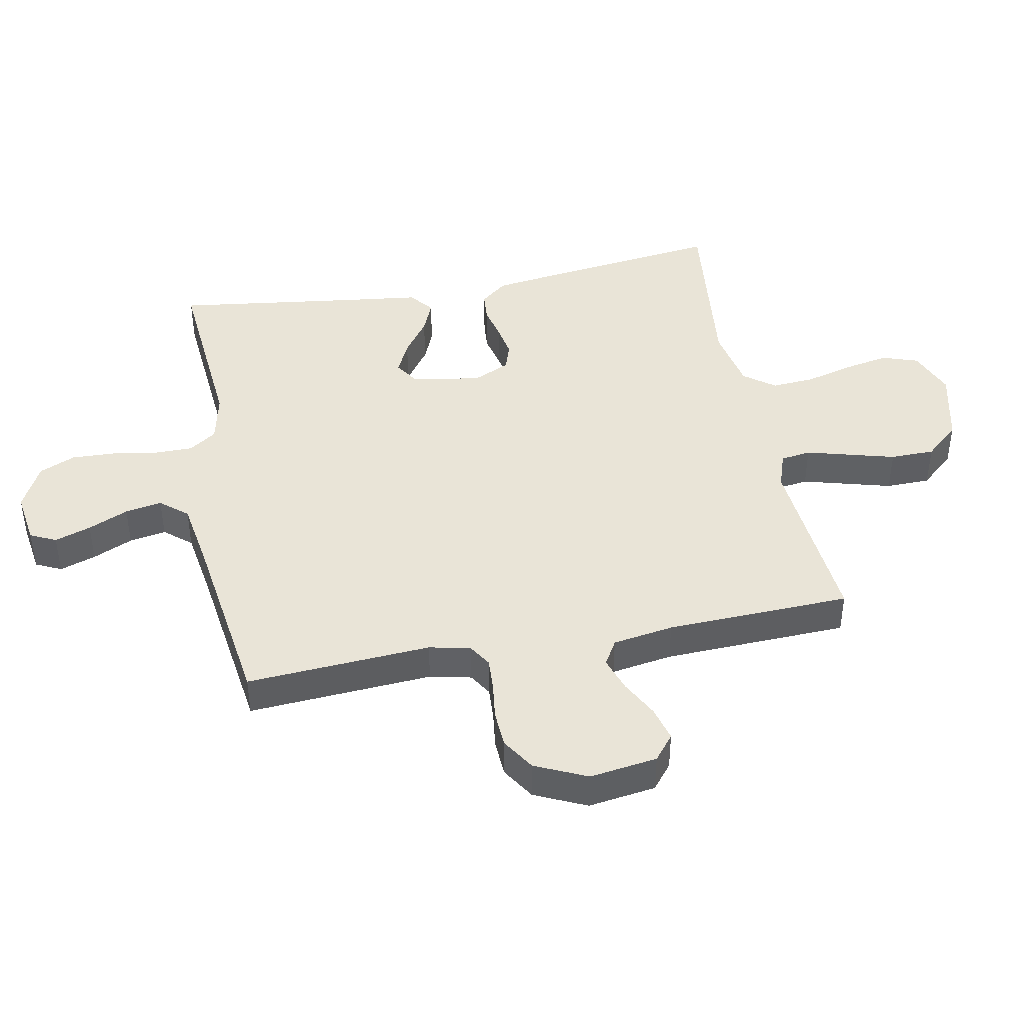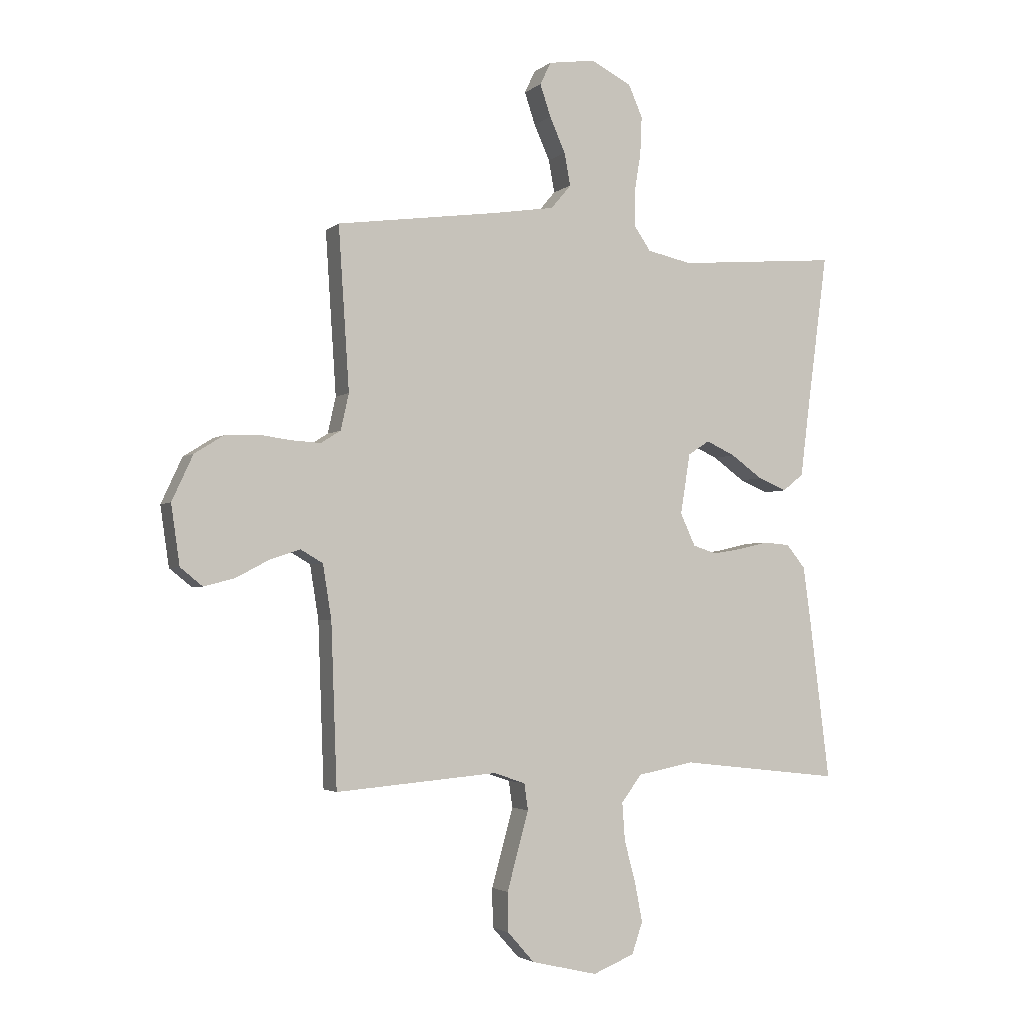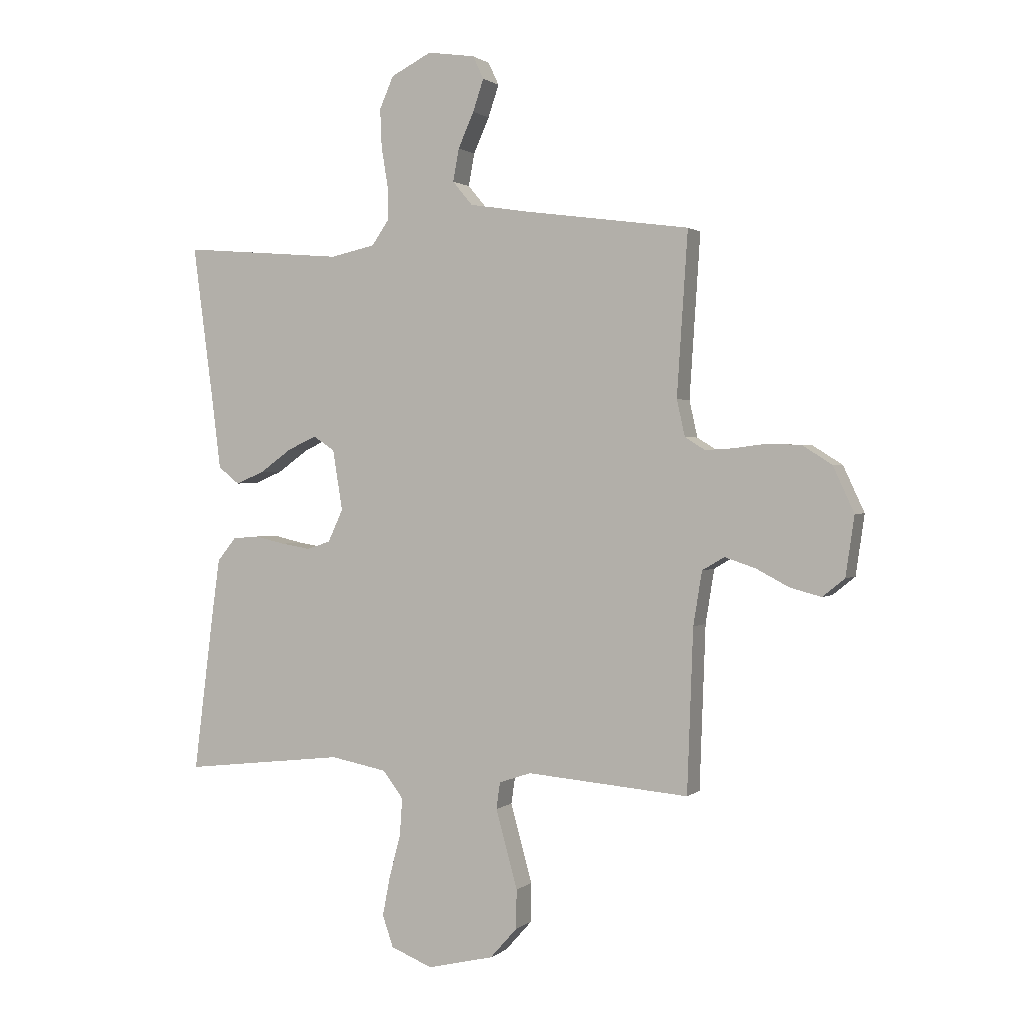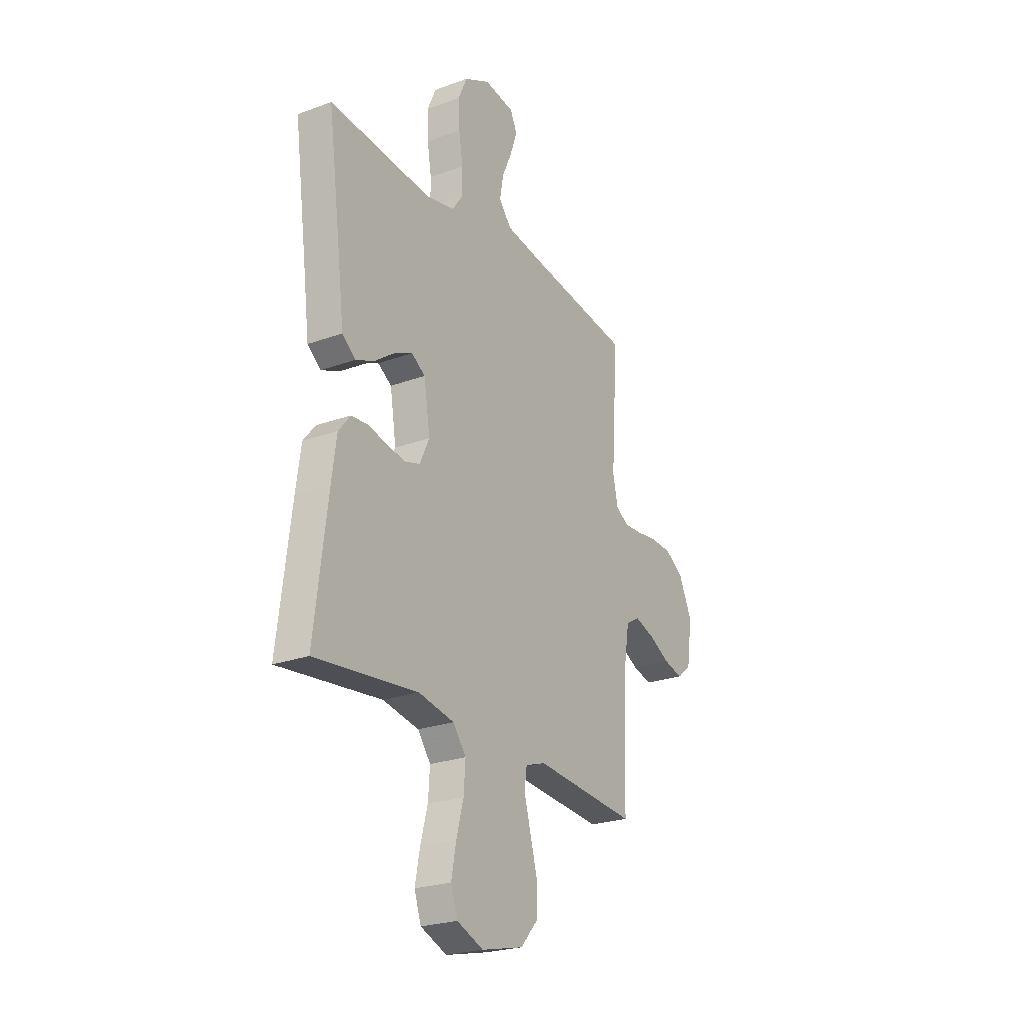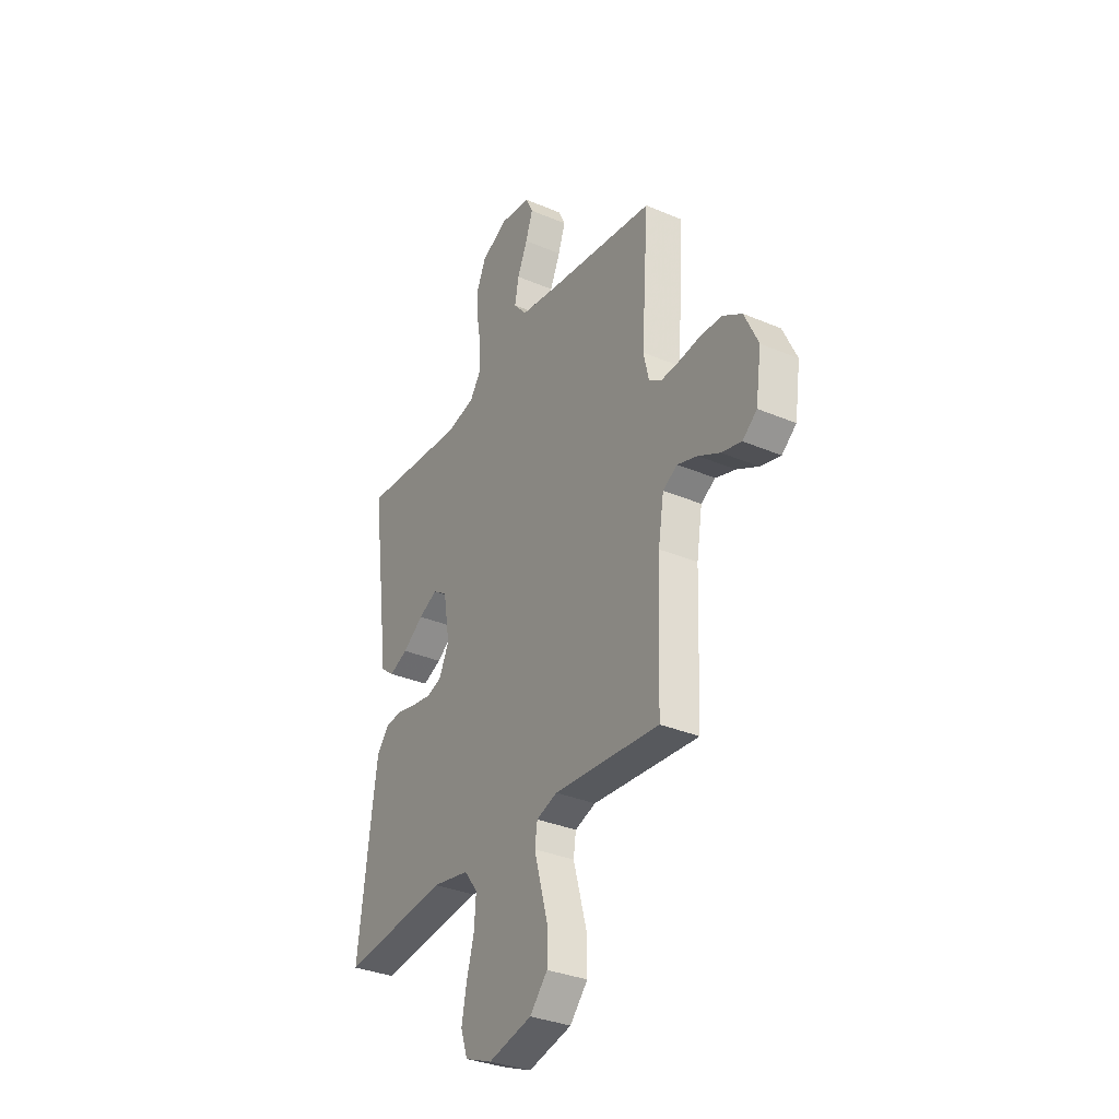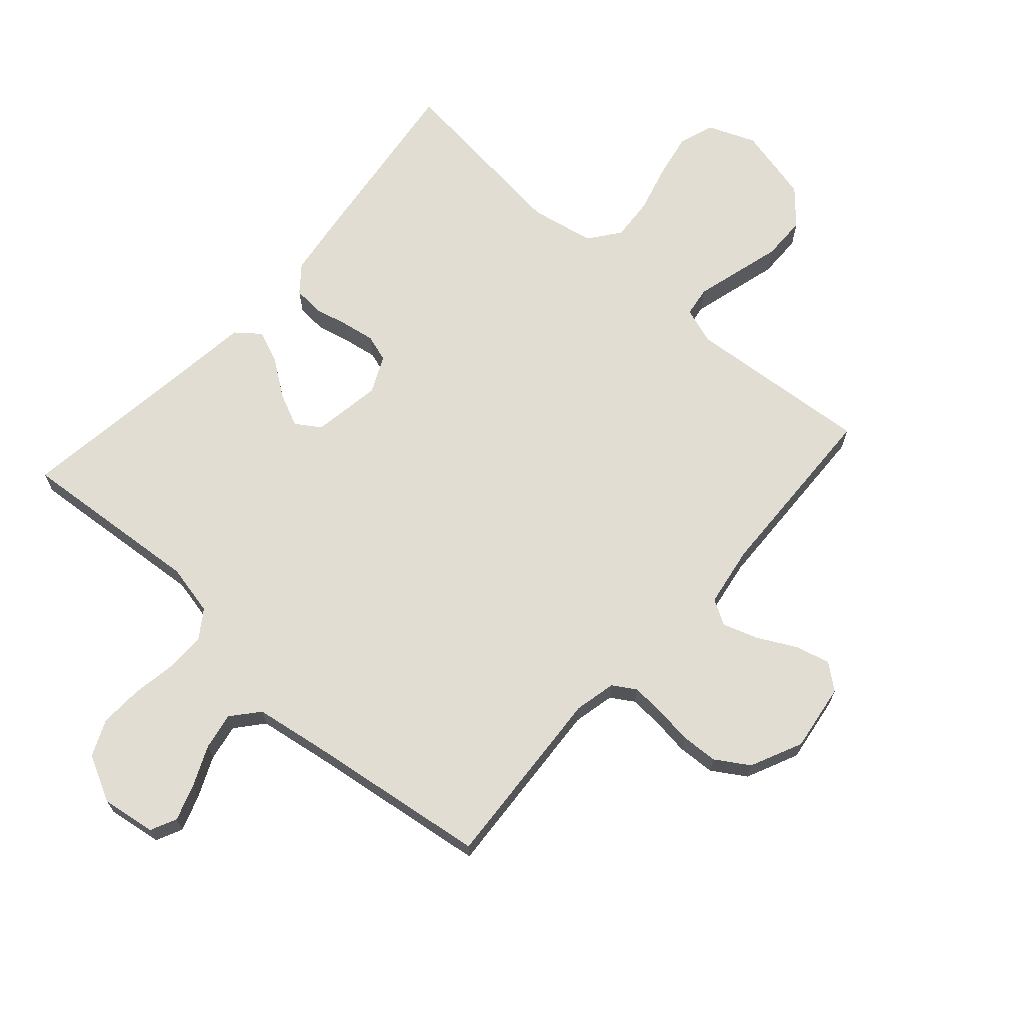
<metadata>
{"format":"obj","ext":"obj","renderer":"f3d","projection":"perspective","resolution":1024,"background":"white","views":[{"elev":43.0,"azim":79.1,"up":"+Y"},{"elev":-2.8,"azim":156.2,"up":"+Z"},{"elev":1.1,"azim":23.0,"up":"+Z"},{"elev":-24.3,"azim":-58.9,"up":"+Z"},{"elev":-33.3,"azim":59.8,"up":"+Z"},{"elev":68.2,"azim":41.6,"up":"+Y"}]}
</metadata>
<code>
v -0.5 0.07 0.5
v -0.2 0.07 0.475
v -0.117 0.07 0.493
v -0.086 0.07 0.538
v -0.086 0.07 0.602
v -0.098 0.07 0.674
v -0.101 0.07 0.745
v -0.075 0.07 0.804
v 0 0.07 0.842
v 0.088 0.07 0.829
v 0.108 0.07 0.787
v 0.088 0.07 0.728
v 0.059 0.07 0.663
v 0.048 0.07 0.603
v 0.085 0.07 0.559
v 0.2 0.07 0.541
v 0.5 0.07 0.5
v 0.48 0.07 0.2
v 0.495 0.07 0.133
v 0.532 0.07 0.11
v 0.585 0.07 0.113
v 0.646 0.07 0.121
v 0.707 0.07 0.118
v 0.761 0.07 0.084
v 0.8 0.07 0
v 0.784 0.07 -0.11
v 0.743 0.07 -0.143
v 0.686 0.07 -0.128
v 0.625 0.07 -0.096
v 0.568 0.07 -0.077
v 0.527 0.07 -0.101
v 0.511 0.07 -0.2
v 0.5 0.07 -0.5
v 0.2 0.07 -0.475
v 0.141 0.07 -0.495
v 0.134 0.07 -0.544
v 0.153 0.07 -0.613
v 0.174 0.07 -0.689
v 0.173 0.07 -0.761
v 0.123 0.07 -0.817
v 0 0.07 -0.846
v -0.077 0.07 -0.815
v -0.097 0.07 -0.757
v -0.083 0.07 -0.684
v -0.062 0.07 -0.606
v -0.057 0.07 -0.536
v -0.095 0.07 -0.486
v -0.2 0.07 -0.466
v -0.5 0.07 -0.5
v -0.462 0.07 -0.2
v -0.448 0.07 -0.099
v -0.413 0.07 -0.056
v -0.364 0.07 -0.052
v -0.308 0.07 -0.065
v -0.254 0.07 -0.074
v -0.21 0.07 -0.06
v -0.182 0.07 0
v -0.2 0.07 0.112
v -0.24 0.07 0.138
v -0.294 0.07 0.113
v -0.353 0.07 0.071
v -0.406 0.07 0.049
v -0.445 0.07 0.08
v -0.46 0.07 0.2
v -0.5 0 0.5
v -0.2 0 0.475
v -0.117 0 0.493
v -0.086 0 0.538
v -0.086 0 0.602
v -0.098 0 0.674
v -0.101 0 0.745
v -0.075 0 0.804
v 0 0 0.842
v 0.088 0 0.829
v 0.108 0 0.787
v 0.088 0 0.728
v 0.059 0 0.663
v 0.048 0 0.603
v 0.085 0 0.559
v 0.2 0 0.541
v 0.5 0 0.5
v 0.48 0 0.2
v 0.495 0 0.133
v 0.532 0 0.11
v 0.585 0 0.113
v 0.646 0 0.121
v 0.707 0 0.118
v 0.761 0 0.084
v 0.8 0 0
v 0.784 0 -0.11
v 0.743 0 -0.143
v 0.686 0 -0.128
v 0.625 0 -0.096
v 0.568 0 -0.077
v 0.527 0 -0.101
v 0.511 0 -0.2
v 0.5 0 -0.5
v 0.2 0 -0.475
v 0.141 0 -0.495
v 0.134 0 -0.544
v 0.153 0 -0.613
v 0.174 0 -0.689
v 0.173 0 -0.761
v 0.123 0 -0.817
v 0 0 -0.846
v -0.077 0 -0.815
v -0.097 0 -0.757
v -0.083 0 -0.684
v -0.062 0 -0.606
v -0.057 0 -0.536
v -0.095 0 -0.486
v -0.2 0 -0.466
v -0.5 0 -0.5
v -0.462 0 -0.2
v -0.448 0 -0.099
v -0.413 0 -0.056
v -0.364 0 -0.052
v -0.308 0 -0.065
v -0.254 0 -0.074
v -0.21 0 -0.06
v -0.182 0 0
v -0.2 0 0.112
v -0.24 0 0.138
v -0.294 0 0.113
v -0.353 0 0.071
v -0.406 0 0.049
v -0.445 0 0.08
v -0.46 0 0.2
f 61 62 63 64
f 60 61 64 1
f 59 60 1 2
f 58 59 2 3
f 57 58 3 4
f 51 52 53 54
f 51 54 55
f 48 49 50 51
f 47 48 51 55
f 46 47 55 56
f 42 43 44 45
f 40 41 42 45
f 40 45 46
f 37 38 39 40
f 36 37 40 46
f 35 36 46 56
f 32 33 34
f 31 32 34 35
f 26 27 28 29
f 26 29 30
f 25 26 30
f 24 25 30
f 21 22 23 24
f 20 21 24 30
f 19 20 30 31
f 16 17 18
f 15 16 18 19
f 10 11 12 13
f 10 13 14
f 9 10 14
f 8 9 14
f 5 6 7 8
f 4 5 8 14
f 57 4 14 15
f 31 35 56 57
f 15 19 31 57
f 128 127 126 125
f 65 128 125 124
f 66 65 124 123
f 67 66 123 122
f 68 67 122 121
f 118 117 116 115
f 119 118 115
f 115 114 113 112
f 119 115 112 111
f 120 119 111 110
f 109 108 107 106
f 109 106 105 104
f 110 109 104
f 104 103 102 101
f 110 104 101 100
f 120 110 100 99
f 98 97 96
f 99 98 96 95
f 93 92 91 90
f 94 93 90
f 94 90 89
f 94 89 88
f 88 87 86 85
f 94 88 85 84
f 95 94 84 83
f 82 81 80
f 83 82 80 79
f 77 76 75 74
f 78 77 74
f 78 74 73
f 78 73 72
f 72 71 70 69
f 78 72 69 68
f 79 78 68 121
f 121 120 99 95
f 121 95 83 79
f 1 65 66 2
f 2 66 67 3
f 3 67 68 4
f 4 68 69 5
f 5 69 70 6
f 6 70 71 7
f 7 71 72 8
f 8 72 73 9
f 9 73 74 10
f 10 74 75 11
f 11 75 76 12
f 12 76 77 13
f 13 77 78 14
f 14 78 79 15
f 15 79 80 16
f 16 80 81 17
f 17 81 82 18
f 18 82 83 19
f 19 83 84 20
f 20 84 85 21
f 21 85 86 22
f 22 86 87 23
f 23 87 88 24
f 24 88 89 25
f 25 89 90 26
f 26 90 91 27
f 27 91 92 28
f 28 92 93 29
f 29 93 94 30
f 30 94 95 31
f 31 95 96 32
f 32 96 97 33
f 33 97 98 34
f 34 98 99 35
f 35 99 100 36
f 36 100 101 37
f 37 101 102 38
f 38 102 103 39
f 39 103 104 40
f 40 104 105 41
f 41 105 106 42
f 42 106 107 43
f 43 107 108 44
f 44 108 109 45
f 45 109 110 46
f 46 110 111 47
f 47 111 112 48
f 48 112 113 49
f 49 113 114 50
f 50 114 115 51
f 51 115 116 52
f 52 116 117 53
f 53 117 118 54
f 54 118 119 55
f 55 119 120 56
f 56 120 121 57
f 57 121 122 58
f 58 122 123 59
f 59 123 124 60
f 60 124 125 61
f 61 125 126 62
f 62 126 127 63
f 63 127 128 64
f 64 128 65 1

</code>
